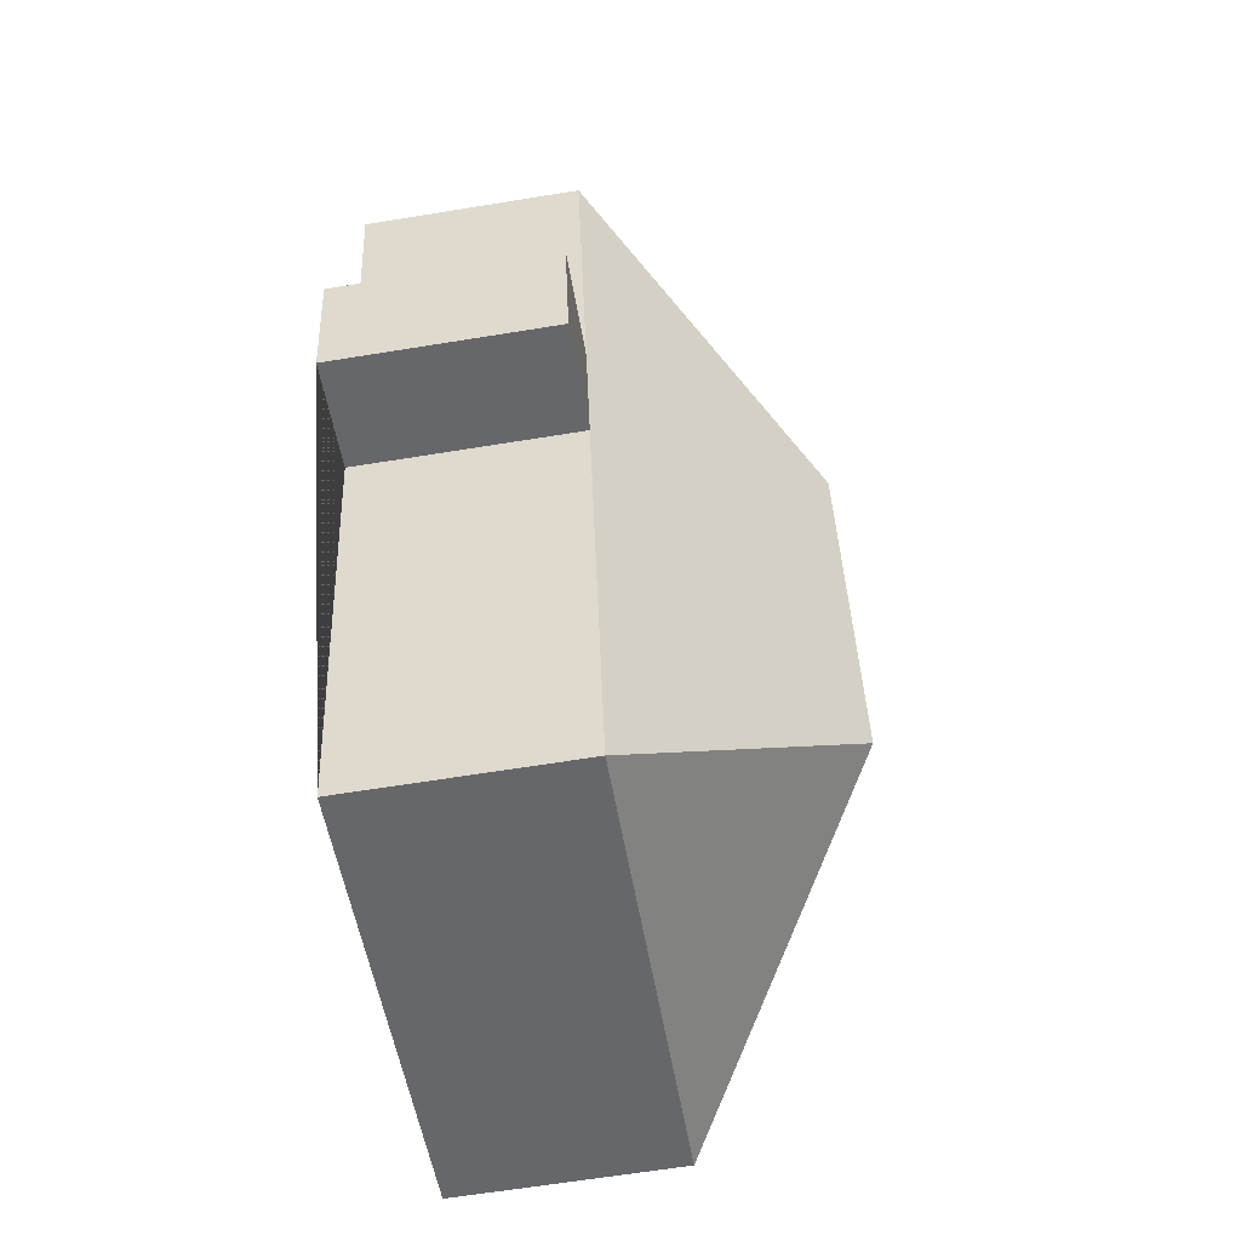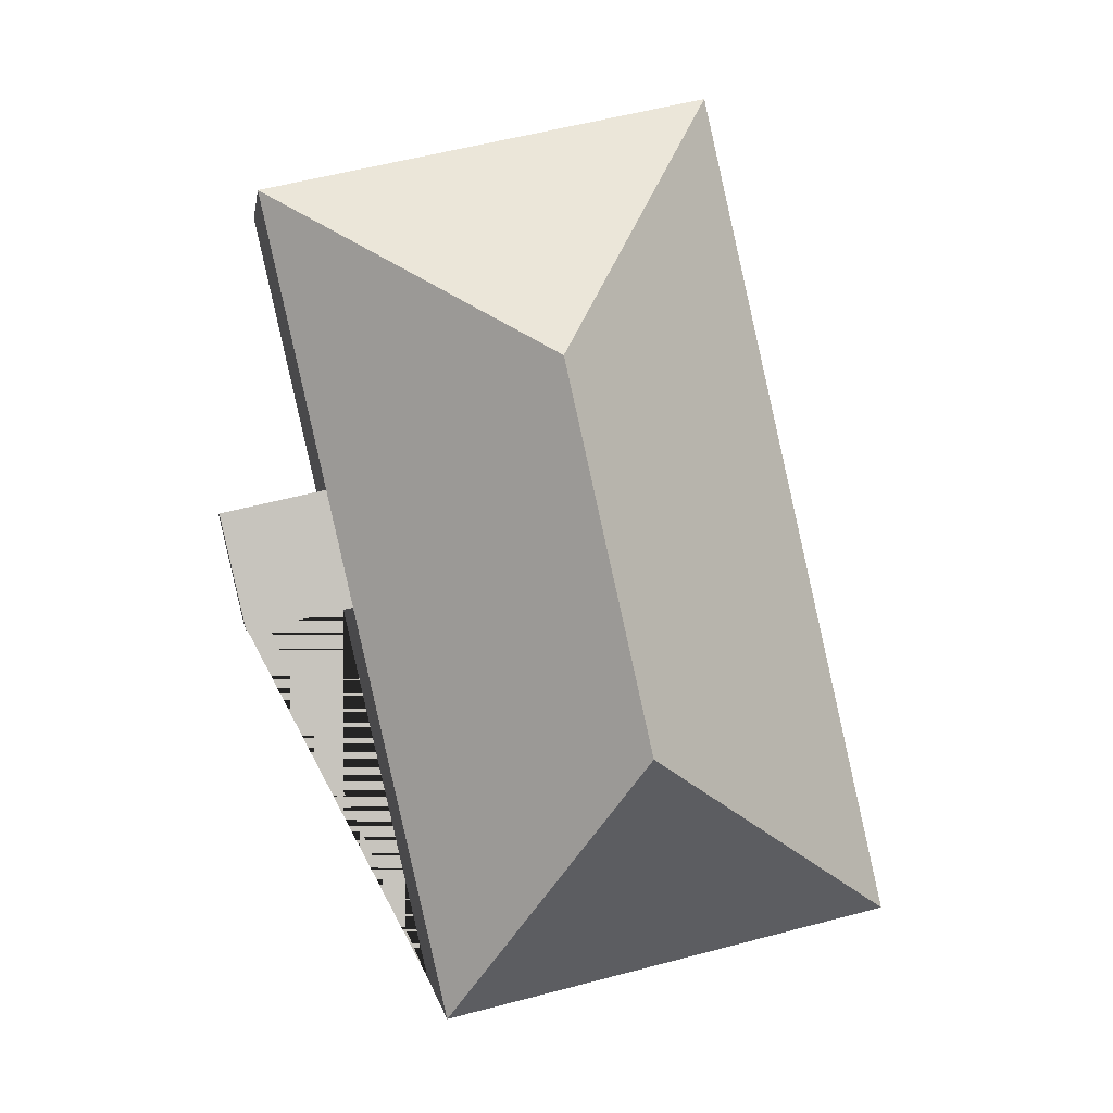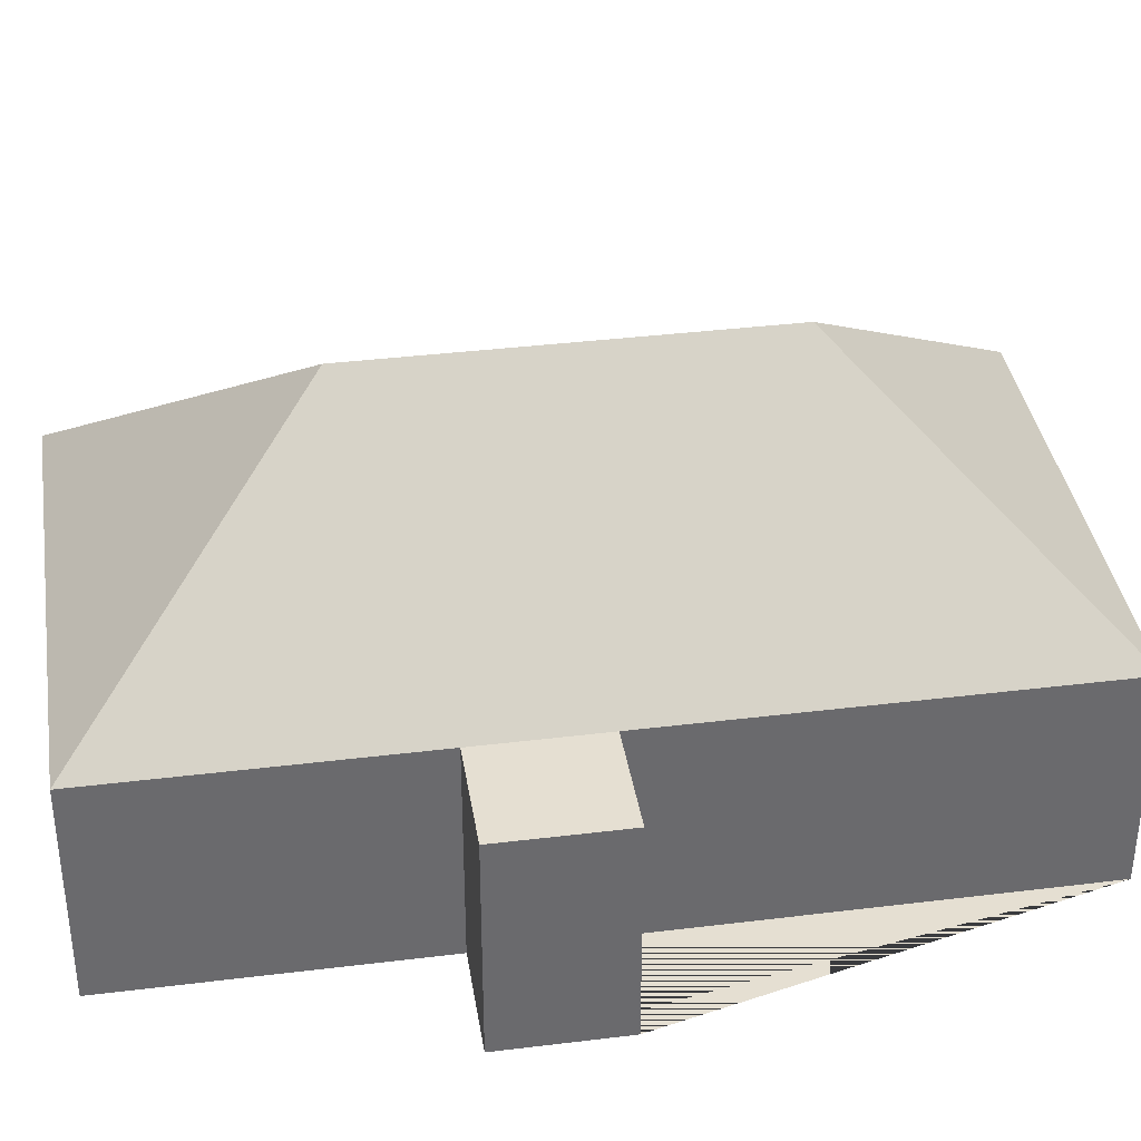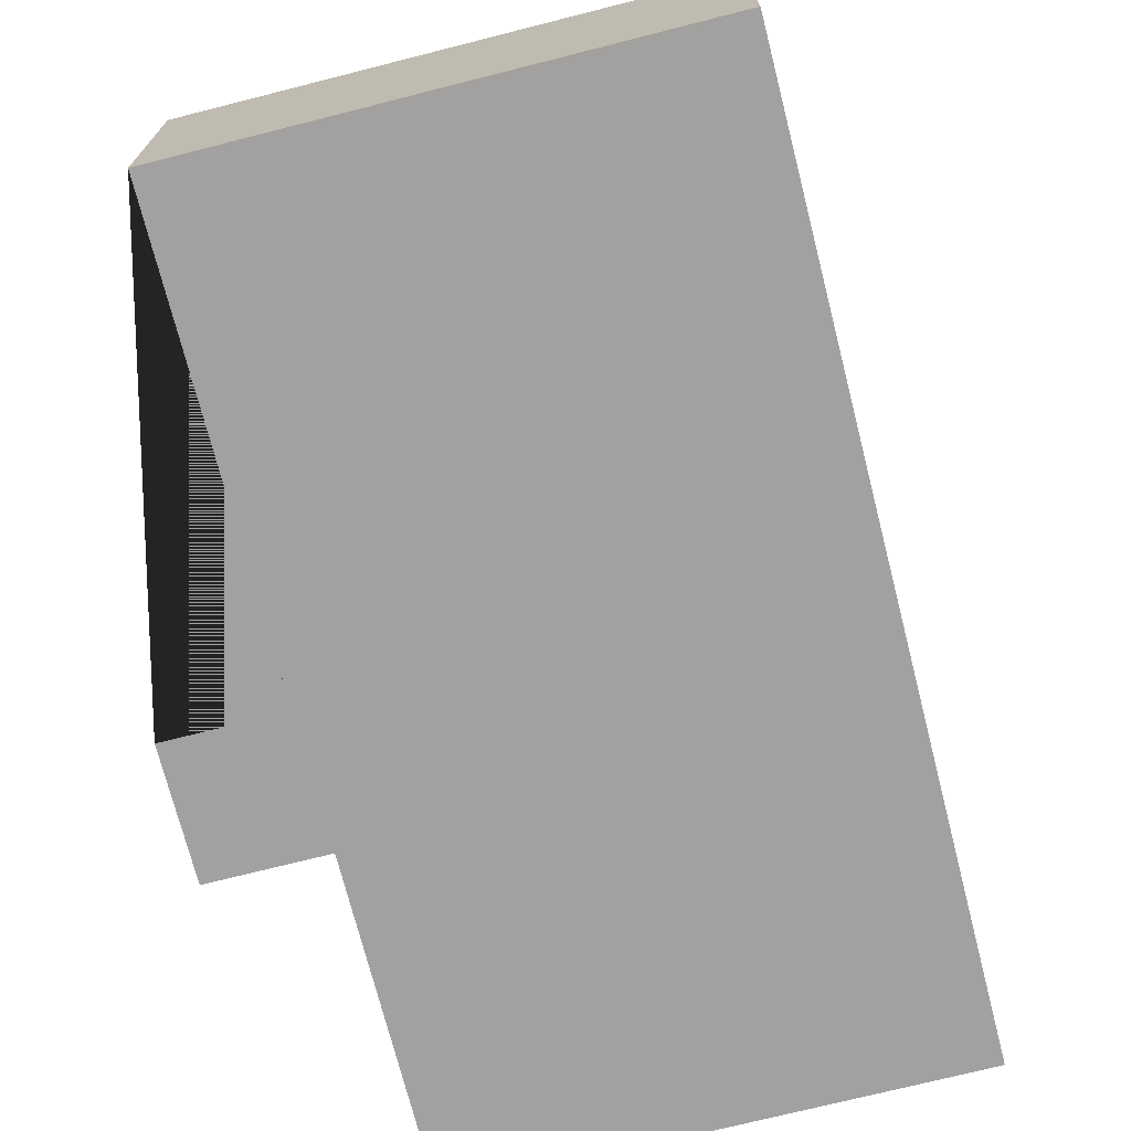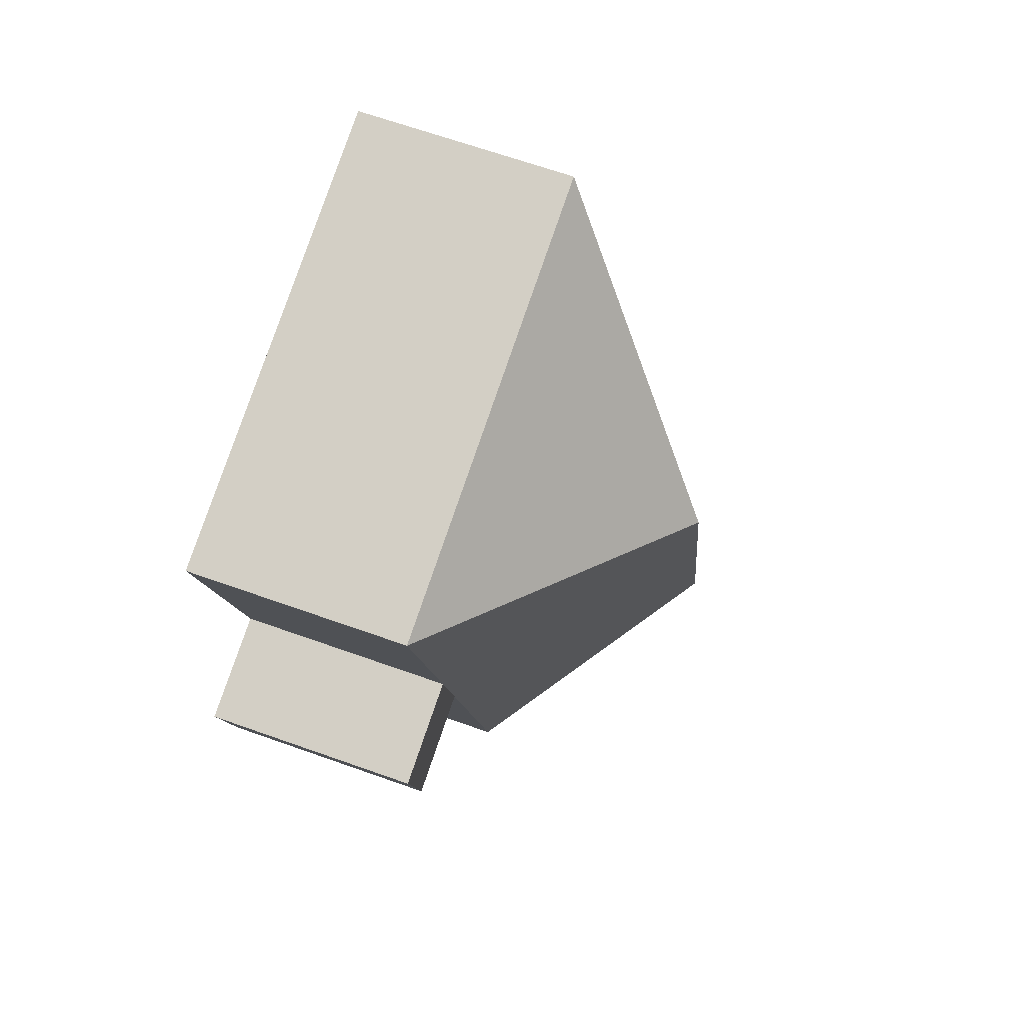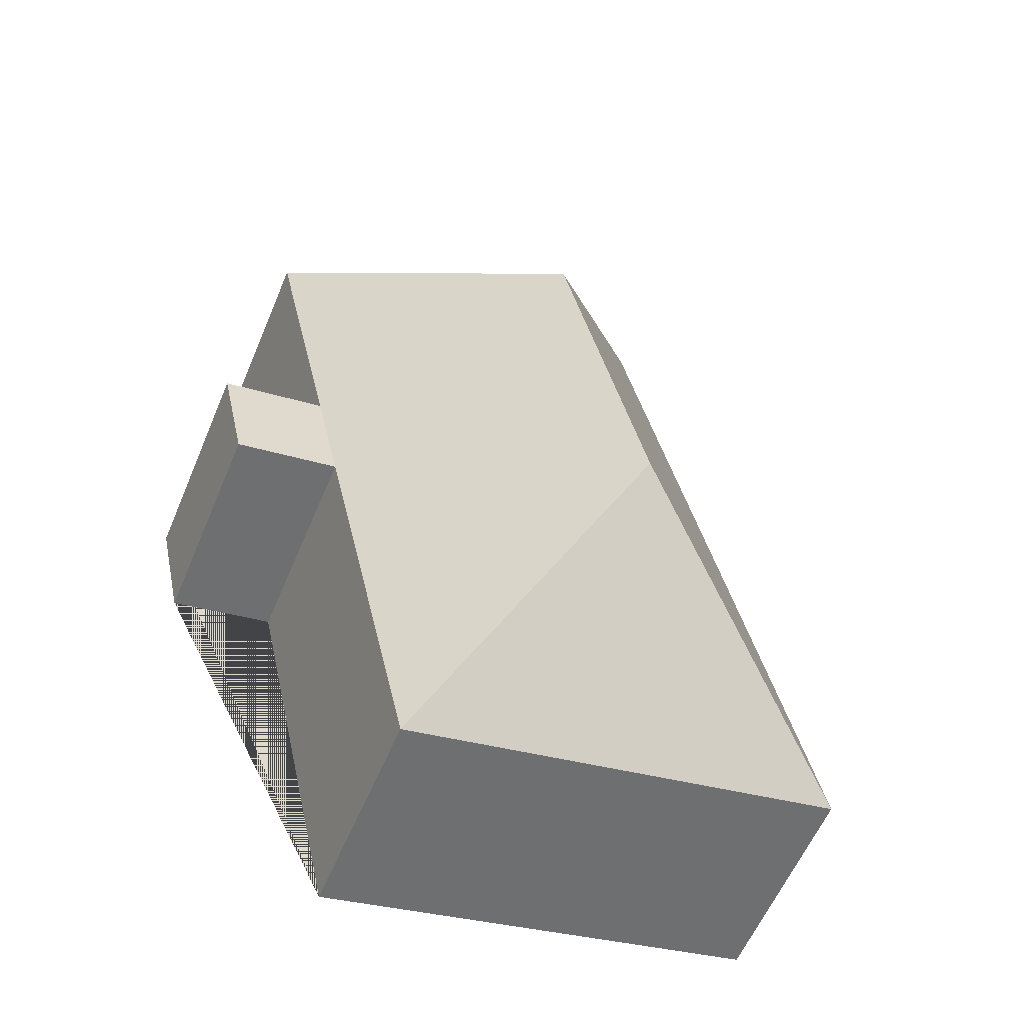
<metadata>
{"format":"obj","ext":"obj","renderer":"f3d","projection":"perspective","resolution":1024,"background":"white","views":[{"elev":-64.6,"azim":99.3,"up":"+Z"},{"elev":0.8,"azim":171.6,"up":"+Z"},{"elev":37.3,"azim":93.8,"up":"+Y"},{"elev":-72.2,"azim":-153.0,"up":"+Y"},{"elev":66.9,"azim":109.6,"up":"+Z"},{"elev":-59.1,"azim":157.3,"up":"+Z"}]}
</metadata>
<code>
o BK39_500_013031_0023
v 169.9 75 -342.2
v 12.33 75 -306.5
v 109.3 145 -244.6
v 202.8 75 -197.1
v 239.6 75 -205.4
v 248.9 75 -164.3
v 212.1 75 -156
v 138.9 145 -113.5
v 235.5 75 -52.38
v 77.86 75 -16.72
v 169.9 0 -342.2
v 12.33 0 -306.5
v 77.86 0 -16.72
v 235.5 0 -52.38
v 212.1 0 -156
v 248.9 0 -164.3
v 239.6 0 -205.4
v 202.8 0 -197.1
f 10 8 9
f 3 2 1
f 2 3 8 10
f 9 8 3 1 4 7
f 6 5 4 7
f 11 12 13 14 15 16 17 18
f 1 11 12 2
f 2 12 13 10
f 10 13 14 9
f 9 14 15 7
f 7 15 16 6
f 6 16 17 5
f 5 17 18 4
f 4 18 11 1

</code>
